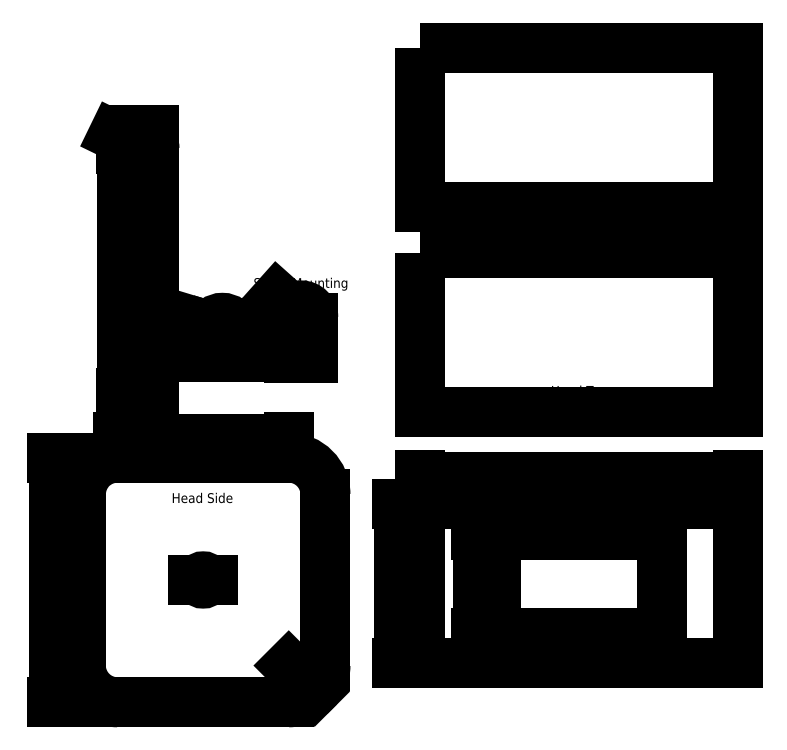
<metadata>
{"format":"dxf","ext":"dxf","renderer":"ezdxf+matplotlib","layout":"modelspace","background":"white","min_lineweight":24,"dpi":150}
</metadata>
<code>
0
SECTION
2
ENTITIES
0
HATCH
8
drawing
10
0
20
0
30
0
210
0
220
0
230
1
2
ansi31
70
    0
71
    0
91
    1
92
    0
93
    4
72
    1
10
365.4
20
126.6
11
500.4
21
126.6
72
    1
10
500.4
20
126.6
11
500.4
21
206.6
72
    1
10
500.4
20
206.6
11
365.4
21
206.6
72
    1
10
365.4
20
206.6
11
365.4
21
126.6
97
    0
75
    0
76
    1
52
0.1745
41
10
77
    0
78
    0
98
    0
0
LINE
8
0
10
0
20
0
11
210
21
0
0
LINE
8
0
10
210
20
0
11
210
21
297
0
LINE
8
0
10
210
20
297
11
0
21
297
0
LINE
8
0
10
0
20
297
11
0
21
0
0
ARC
8
drawing
10
195.5
20
99.83
40
30
50
270
51
0
0
LINE
8
drawing
10
55.54
20
69.83
11
195.5
21
69.83
0
ARC
8
drawing
10
55.54
20
99.83
40
30
50
180
51
270
0
LINE
8
drawing
10
25.54
20
239.8
11
25.54
21
99.83
0
ARC
8
drawing
10
55.54
20
239.8
40
30
50
90
51
180
0
LINE
8
drawing
10
195.5
20
269.8
11
55.54
21
269.8
0
LINE
8
drawing
10
225.5
20
99.83
11
225.5
21
239.8
0
ARC
8
drawing
10
195.5
20
239.8
40
30
50
0
51
90
0
DIMENSION
8
drawing
2
*D1
10
3.343
20
69.83
30
0
11
1.468
21
169.8
31
0
70
   32
71
    5
3
Standard
53
0
210
0
220
0
230
1
13
55.54
23
269.8
33
0
14
55.54
24
69.83
34
0
50
90
0
DIMENSION
8
drawing
2
*D2
10
195.5
20
99.83
30
0
11
207.5
21
90.55
31
0
70
   36
71
    5
3
Standard
53
0
210
0
220
0
230
1
15
216.8
25
78.61
35
0
40
0
0
DIMENSION
8
drawing
2
*D3
10
195.5
20
285.4
30
0
11
125.5
21
287.2
31
0
70
   32
71
    5
3
Standard
53
0
210
0
220
0
230
1
13
55.54
23
269.8
33
0
14
195.5
24
269.8
34
0
0
LWPOLYLINE
8
drawing
90
    4
70
    1
43
0
10
302.9
20
231.6
10
302.9
20
101.6
10
562.9
20
101.6
10
562.9
20
231.6
0
DIMENSION
8
drawing
2
*D4
10
285.6
20
101.6
30
0
11
283.7
21
166.6
31
0
70
   32
71
    5
3
Standard
53
0
210
0
220
0
230
1
13
302.9
23
231.6
33
0
14
302.9
24
101.6
34
0
50
90
0
DIMENSION
8
drawing
2
*D5
10
562.9
20
254.4
30
0
11
432.9
21
256.2
31
0
70
   32
71
    5
3
Standard
53
0
210
0
220
0
230
1
13
302.9
23
231.6
33
0
14
562.9
24
231.6
34
0
0
LWPOLYLINE
8
drawing
90
    4
70
    1
43
0
10
365.4
20
126.6
10
500.4
20
126.6
10
500.4
20
206.6
10
365.4
20
206.6
0
DIMENSION
8
drawing
2
*D6
10
500.4
20
216.5
30
0
11
432.9
21
218.4
31
0
70
   32
71
    5
3
Standard
53
0
210
0
220
0
230
1
13
365.4
23
206.6
33
0
14
500.4
24
206.6
34
0
0
DIMENSION
8
drawing
2
*D7
10
350
20
126.6
30
0
11
348.1
21
166.6
31
0
70
   32
71
    5
3
Standard
53
0
210
0
220
0
230
1
13
365.4
23
206.6
33
0
14
365.4
24
126.6
34
0
50
90
0
LWPOLYLINE
8
drawing
90
    4
70
    1
43
0
10
302.9
20
436.9
10
302.9
20
306.9
10
562.9
20
306.9
10
562.9
20
436.9
0
CIRCLE
8
drawing
10
125.5
20
169.8
40
2.95
0
DIMENSION
8
drawing
2
*D8
10
122.6
20
169.8
30
0
11
125.5
21
171.7
31
0
70
   35
71
    5
3
Standard
53
0
210
0
220
0
230
1
15
128.5
25
169.8
35
0
40
0
0
LWPOLYLINE
8
drawing
90
    4
70
    1
43
0
10
302.6
20
605
10
302.6
20
475
10
562.6
20
475
10
562.6
20
605
0
TEXT
8
drawing
10
99.76
20
232.8
30
0
40
8
1
Head Side
50
0
41
1
51
0
7

71
    0
210
0
220
0
230
1
0
TEXT
8
drawing
10
399
20
110.1
30
0
40
8
1
Head Front
50
0
41
1
51
0
7

71
    0
210
0
220
0
230
1
0
TEXT
8
drawing
10
409.8
20
320.5
30
0
40
8
1
Head Top
50
0
41
1
51
0
7

71
    0
210
0
220
0
230
1
0
DIMENSION
8
drawing
2
*D9
10
85.74
20
536.7
30
0
11
75.74
21
538.6
31
0
70
   32
71
    5
3
Standard
53
0
210
0
220
0
230
1
13
65.74
23
521.4
33
0
14
85.74
24
521.4
34
0
0
ARC
8
drawing
10
75.74
20
522.4
40
10
50
0
51
90
0
LINE
8
drawing
10
75.74
20
532.4
11
75.74
21
532.4
0
ARC
8
drawing
10
75.74
20
522.4
40
10
50
90
51
180
0
LINE
8
drawing
10
65.74
20
522.4
11
65.74
21
322.4
0
DIMENSION
8
drawing
2
*D10
10
59.45
20
522.4
30
0
11
57.57
21
422.4
31
0
70
   32
71
    5
3
Standard
53
0
210
0
220
0
230
1
13
65.74
23
322.4
33
0
14
65.74
24
522.4
34
0
50
90
0
LINE
8
drawing
10
85.74
20
522.4
11
85.74
21
322.4
0
LINE
8
drawing
10
85.74
20
322.4
11
65.74
21
322.4
0
TEXT
8
drawing
10
79.07
20
410.7
30
0
40
8
1
Lever
50
90
41
1
51
0
7

71
    0
210
0
220
0
230
1
0
CIRCLE
8
drawing
10
75.74
20
522.4
40
2.95
0
DIMENSION
8
drawing
2
*D11
10
78.69
20
522.4
30
0
11
75.74
21
524.3
31
0
70
   35
71
    5
3
Standard
53
0
210
0
220
0
230
1
15
72.79
25
522.4
35
0
40
0
0
DIMENSION
8
drawing
2
*D12
10
75.74
20
522.4
30
0
11
60.32
21
532
31
0
70
   36
71
    5
3
Standard
53
0
210
0
220
0
230
1
15
66.75
25
526.8
35
0
40
0
0
LINE
8
drawing
10
126.3
20
359.2
11
156.3
21
359.2
0
LINE
8
drawing
10
150.8
20
377.1
11
156.3
21
359.2
0
LINE
8
drawing
10
131.7
20
377.1
11
126.3
21
359.2
0
ARC
8
drawing
10
141.3
20
374.2
40
10
50
16.87
51
163.1
0
CIRCLE
8
drawing
10
141.3
20
374.2
40
2.95
0
DIMENSION
8
drawing
2
*D13
10
156.3
20
353.2
30
0
11
141.3
21
355.1
31
0
70
   32
71
    5
3
Standard
53
0
210
0
220
0
230
1
13
126.3
23
359.2
33
0
14
156.3
24
359.2
34
0
0
DIMENSION
8
drawing
2
*D14
10
141.3
20
374.2
30
0
11
124.5
21
381.2
31
0
70
   36
71
    5
3
Standard
53
0
210
0
220
0
230
1
15
131.7
25
377.1
35
0
40
0
0
DIMENSION
8
drawing
2
*D15
10
138.3
20
374.2
30
0
11
141.3
21
376
31
0
70
   35
71
    5
3
Standard
53
0
210
0
220
0
230
1
15
144.2
25
374.2
35
0
40
0
0
ARC
8
drawing
10
205.6
20
384.3
40
10
50
180
51
180
0
ARC
8
drawing
10
205.6
20
384.3
40
10
50
360
51
180
0
LINE
8
drawing
10
195.6
20
359.3
11
215.6
21
359.3
0
LINE
8
drawing
10
195.6
20
384.3
11
195.6
21
359.3
0
LINE
8
drawing
10
215.6
20
359.3
11
215.6
21
384.3
0
CIRCLE
8
drawing
10
205.6
20
384.3
40
2.95
0
DIMENSION
8
drawing
2
*D16
10
190.1
20
384.3
30
0
11
188.2
21
371.8
31
0
70
   32
71
    5
3
Standard
53
0
210
0
220
0
230
1
13
195.6
23
359.3
33
0
14
195.6
24
384.3
34
0
50
90
0
DIMENSION
8
drawing
2
*D17
10
215.6
20
352.9
30
0
11
205.6
21
354.8
31
0
70
   32
71
    5
3
Standard
53
0
210
0
220
0
230
1
13
195.6
23
359.3
33
0
14
215.6
24
359.3
34
0
0
DIMENSION
8
drawing
2
*D18
10
202.6
20
384.3
30
0
11
205.6
21
386.2
31
0
70
   35
71
    5
3
Standard
53
0
210
0
220
0
230
1
15
208.5
25
384.3
35
0
40
0
0
DIMENSION
8
drawing
2
*D19
10
205.6
20
384.3
30
0
11
193.3
21
397.7
31
0
70
   36
71
    5
3
Standard
53
0
210
0
220
0
230
1
15
198.1
25
391
35
0
40
0
0
TEXT
8
drawing
10
166.7
20
408.6
30
0
40
8
1
Servo Mounting
50
0
41
1
51
0
7

71
    0
210
0
220
0
230
1
0
ENDSEC
0
EOF

</code>
